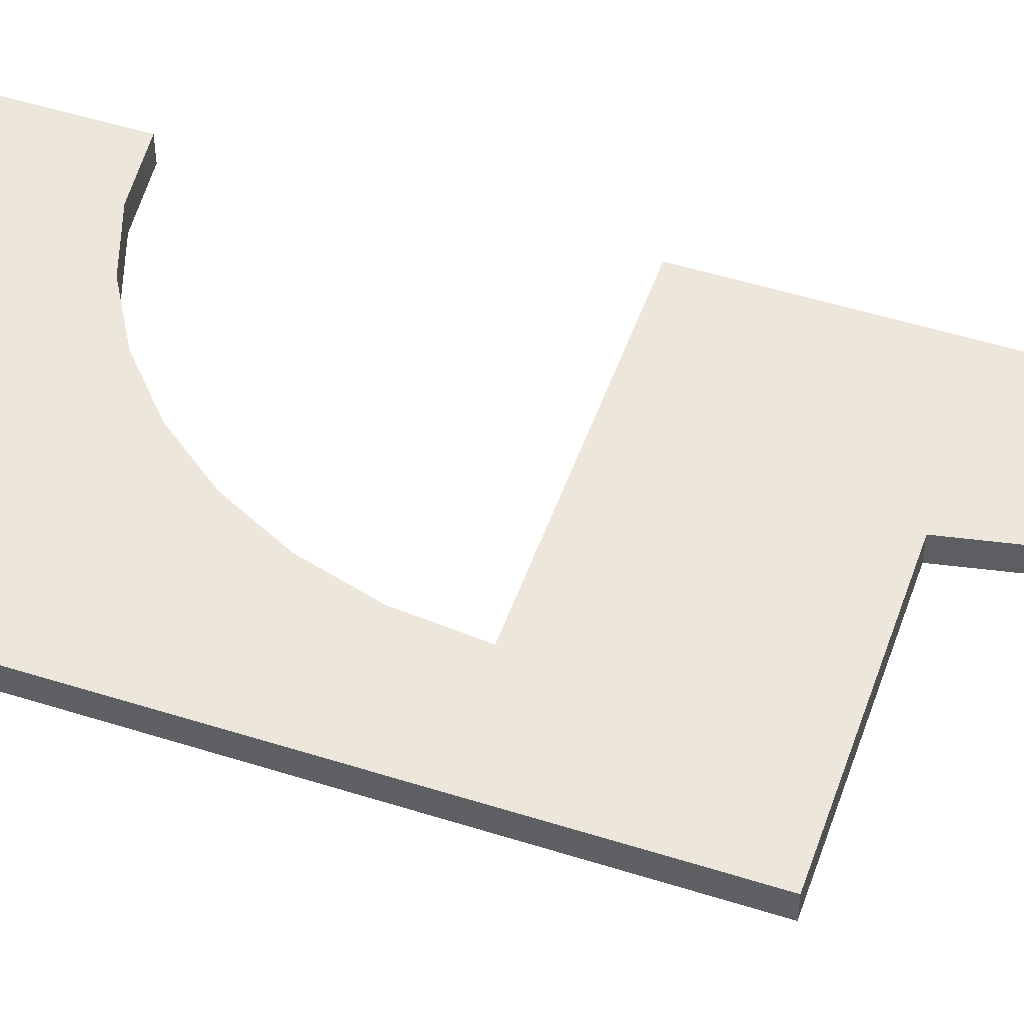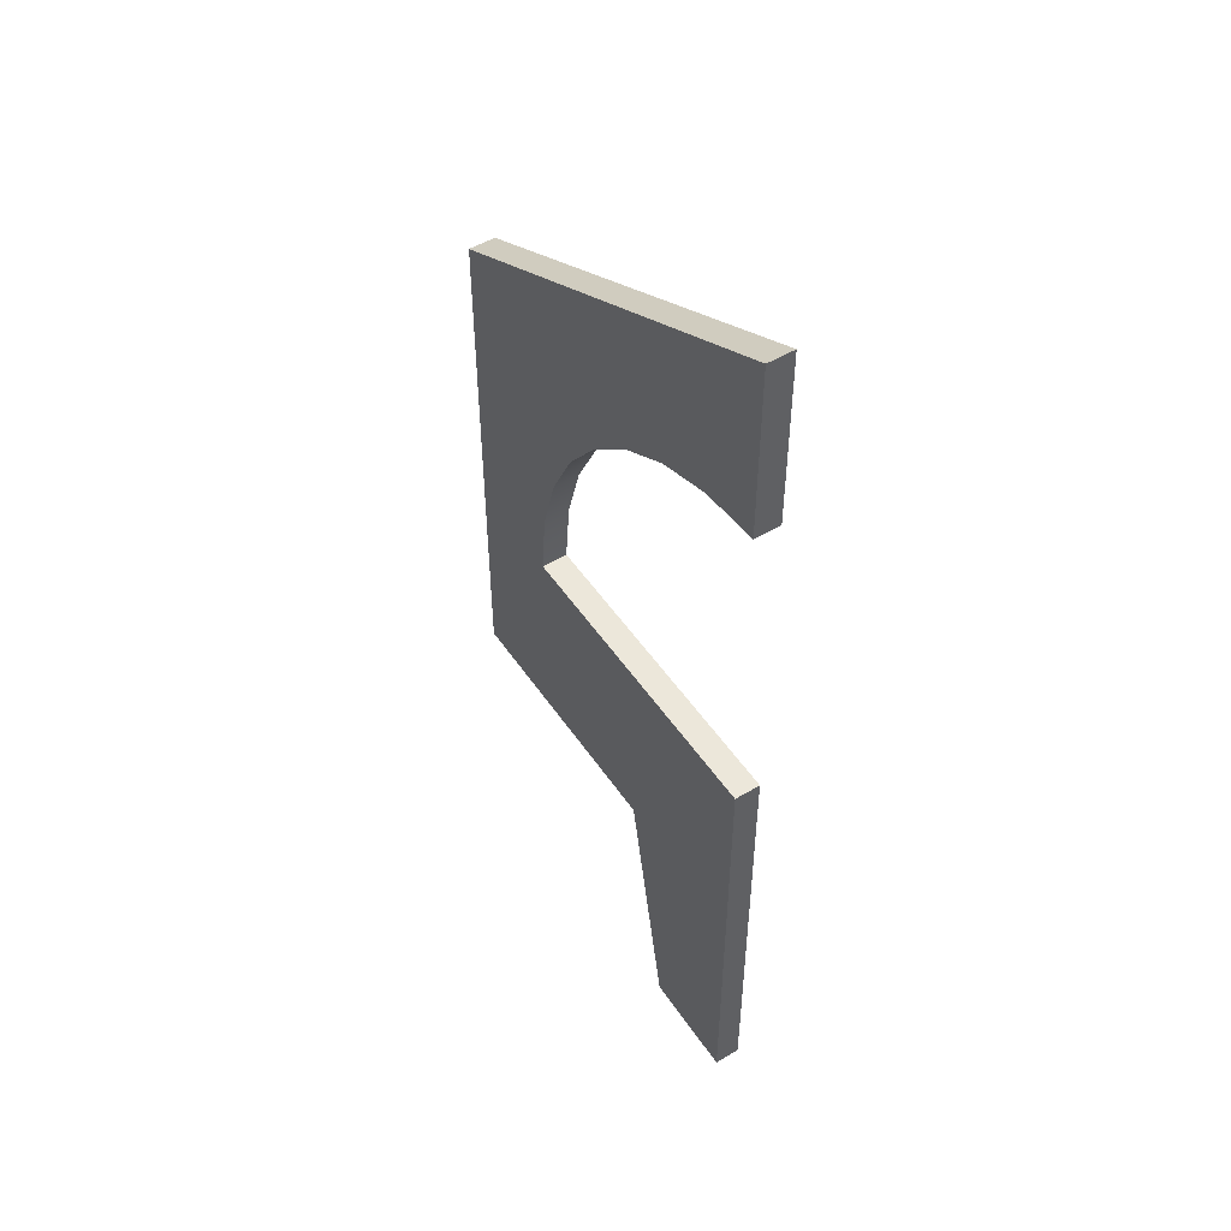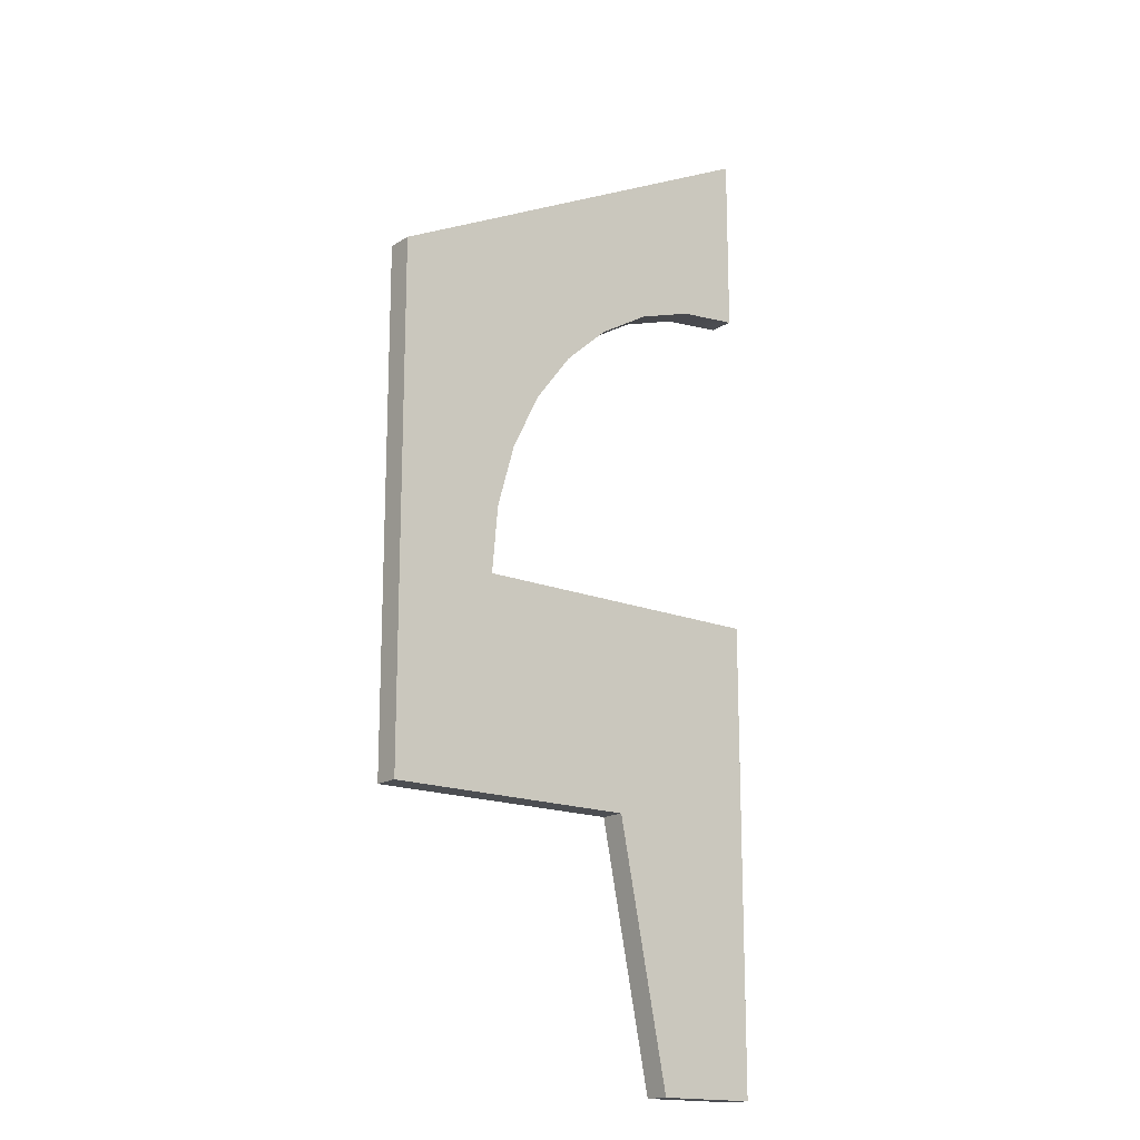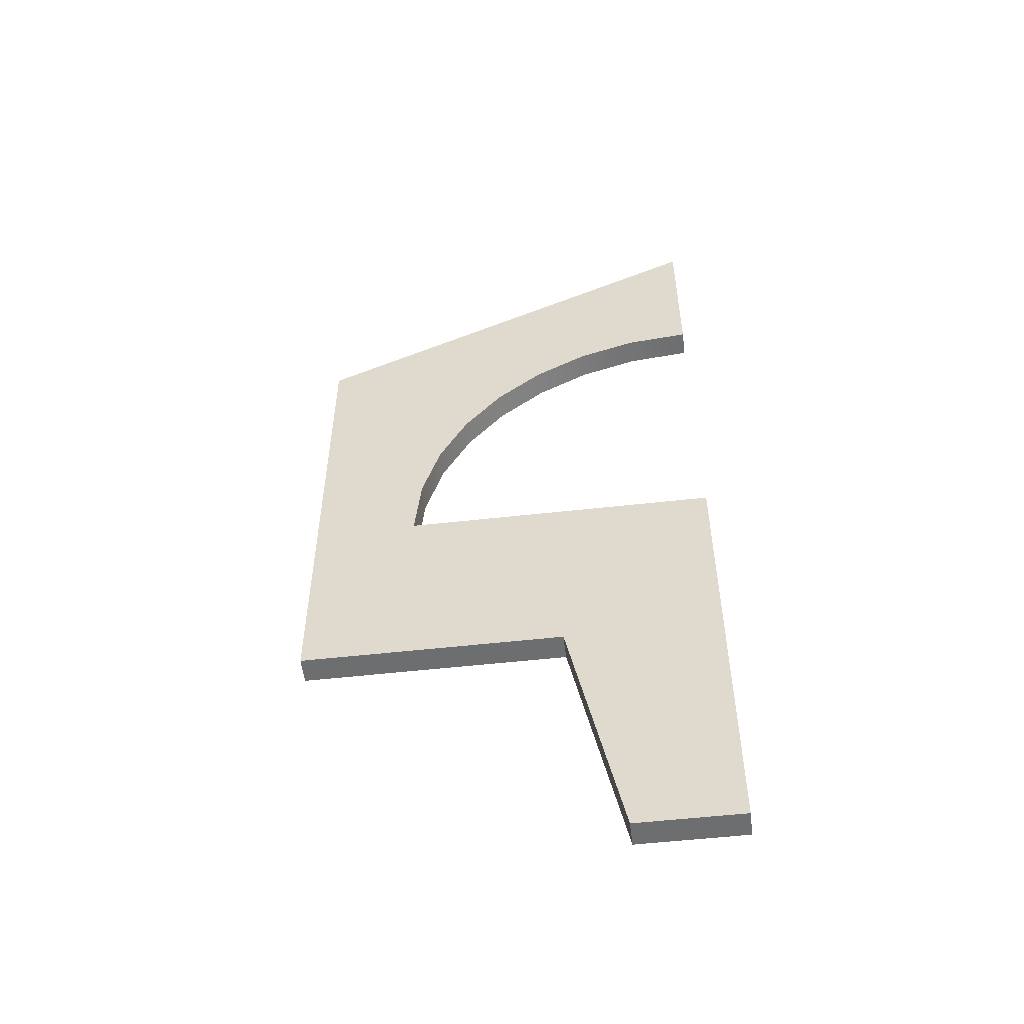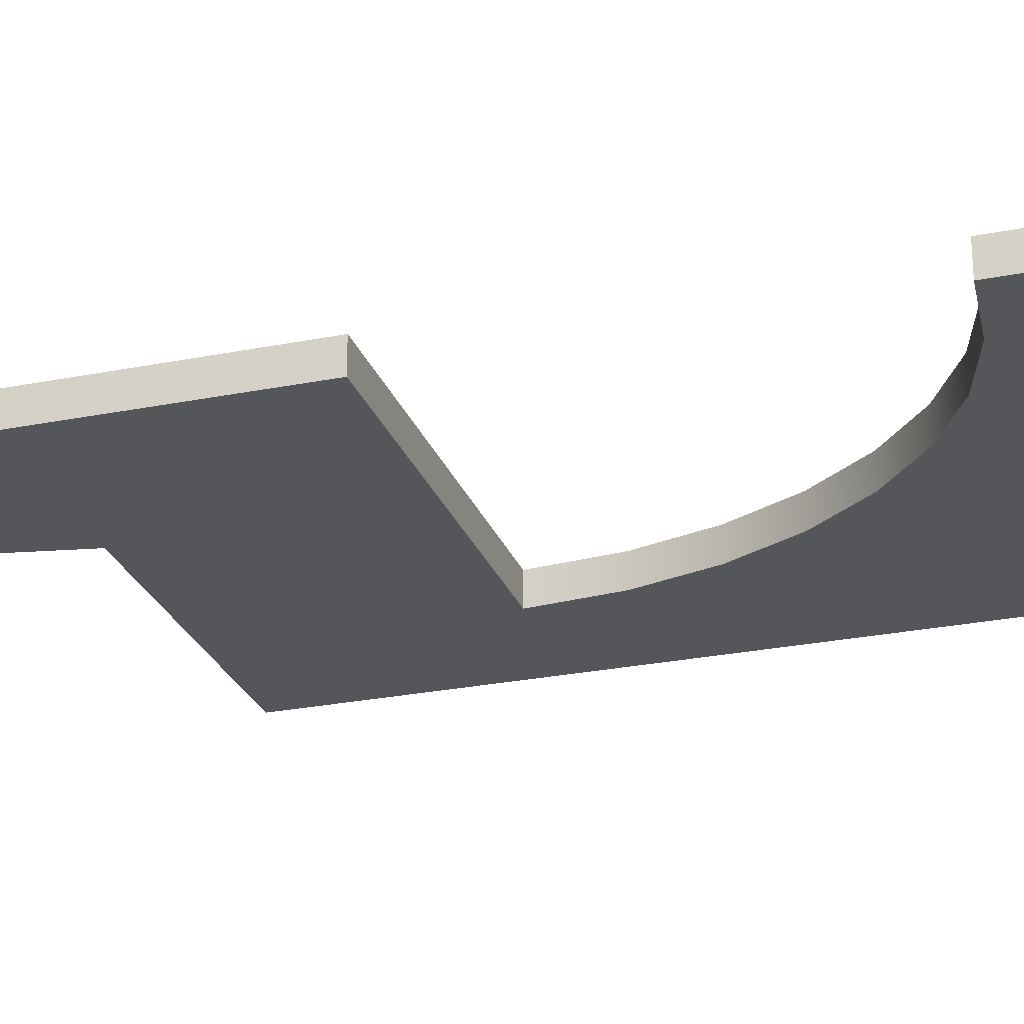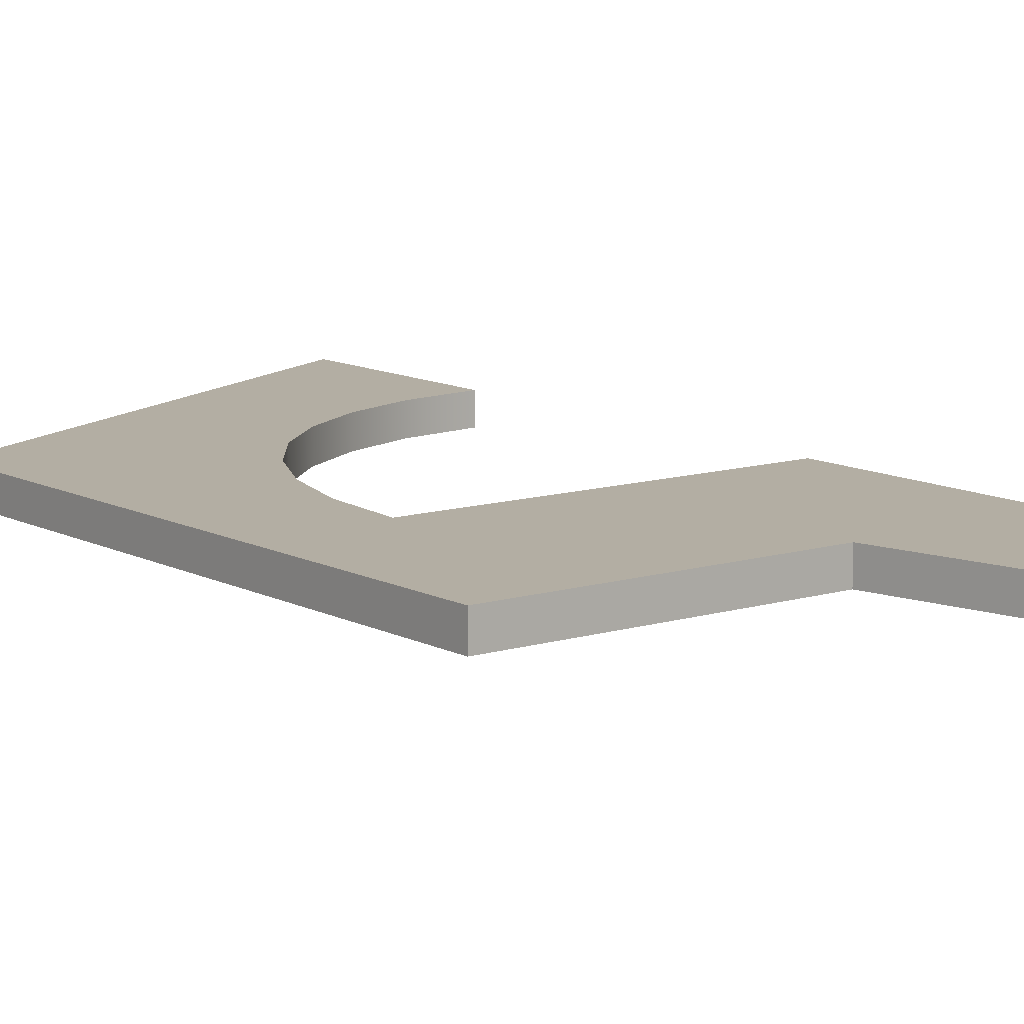
<metadata>
{"format":"obj","ext":"obj","renderer":"f3d","projection":"perspective","resolution":1024,"background":"white","views":[{"elev":50.6,"azim":109.1,"up":"+Y"},{"elev":50.8,"azim":-123.0,"up":"+Z"},{"elev":-16.9,"azim":141.0,"up":"+Z"},{"elev":-54.2,"azim":-173.2,"up":"+Z"},{"elev":-26.1,"azim":-72.3,"up":"+Y"},{"elev":10.9,"azim":142.4,"up":"+Y"}]}
</metadata>
<code>
o
v 66 1 62
v 76 1 62
v 76 0 62
v 66 0 62
v 76 1 82
v 76 0 82
v 60 1 90
v 60 0 90
v 60 1 83
v 60 0 83
v 62.42 1 82.74
v 62.42 0 82.74
v 64.67 1 81.98
v 64.67 0 81.98
v 66.71 1 80.78
v 66.71 0 80.78
v 68.49 1 79.19
v 68.49 0 79.19
v 69.95 1 77.27
v 69.95 0 77.27
v 71.06 1 75.06
v 71.06 0 75.06
v 71.76 1 72.62
v 71.76 0 72.62
v 72 1 70
v 72 0 70
v 60 1 70
v 60 0 70
v 60 1 52
v 60 0 52
v 64 1 52
v 64 0 52
g
f 1 2 3 4
f 2 5 6 3
f 5 7 8 6
f 7 9 10 8
f 9 11 12 10
f 11 13 14 12
f 13 15 16 14
f 15 17 18 16
f 17 19 20 18
f 19 21 22 20
f 21 23 24 22
f 23 25 26 24
f 25 27 28 26
f 27 29 30 28
f 29 31 32 30
f 31 1 4 32
f 1 31 29
f 1 29 27
f 1 27 25
f 11 9 7
f 13 11 7
f 15 13 7
f 17 15 7
f 17 7 5
f 19 17 5
f 21 19 5
f 23 21 5
f 25 23 5
f 25 5 2
f 25 2 1
f 30 32 4
f 28 30 4
f 26 28 4
f 8 10 12
f 8 12 14
f 8 14 16
f 8 16 18
f 6 8 18
f 6 18 20
f 6 20 22
f 6 22 24
f 6 24 26
f 3 6 26
f 4 3 26

</code>
